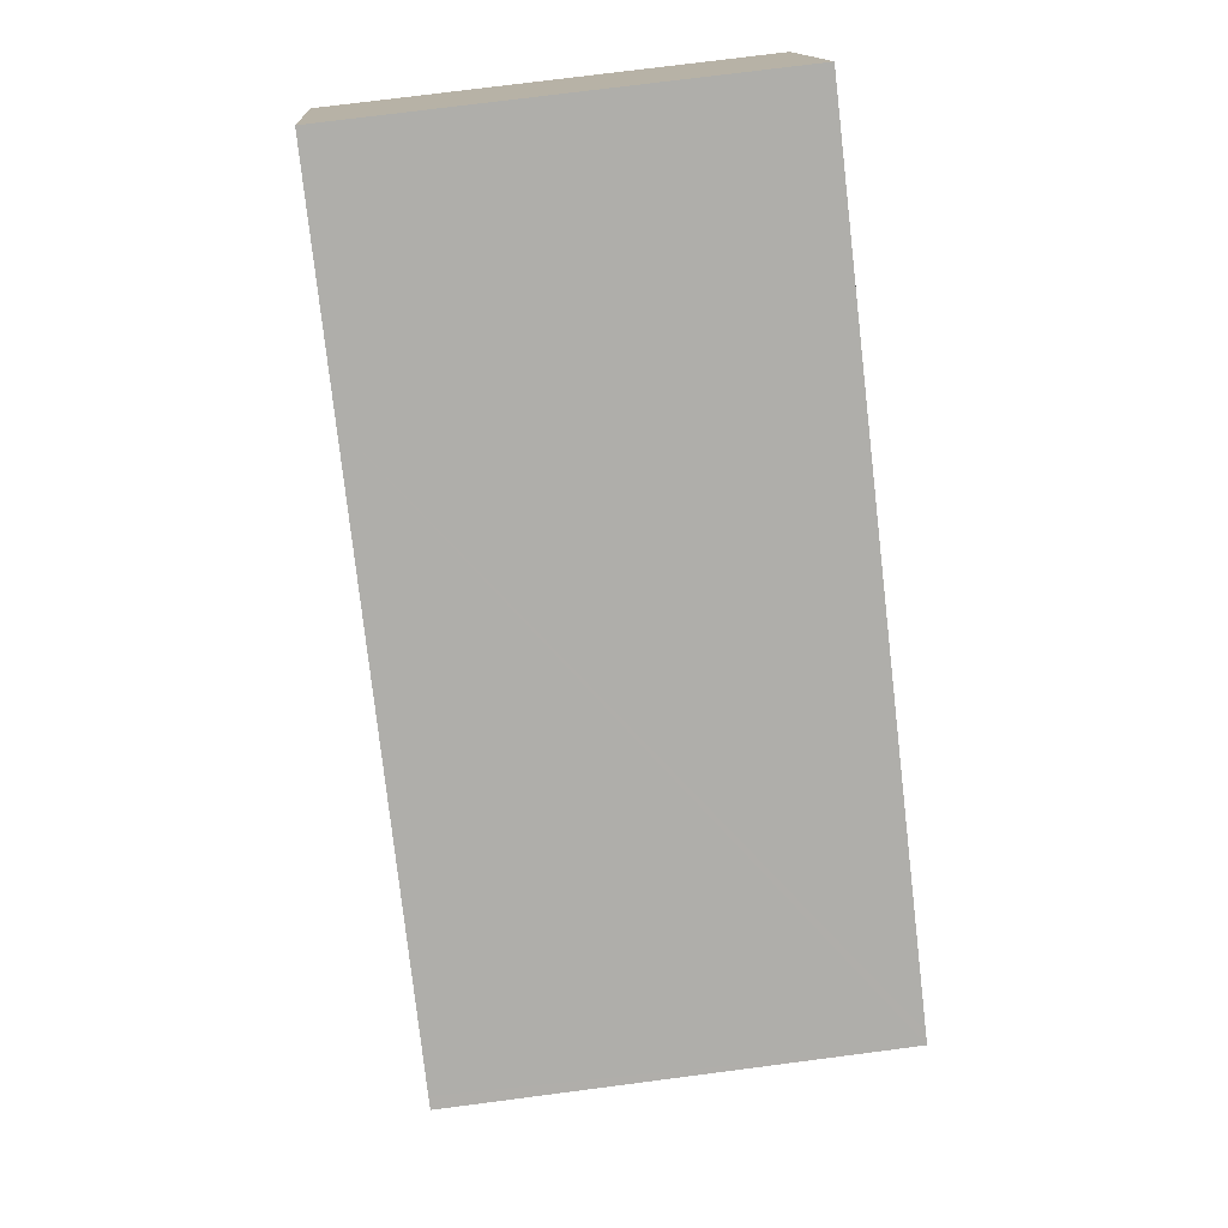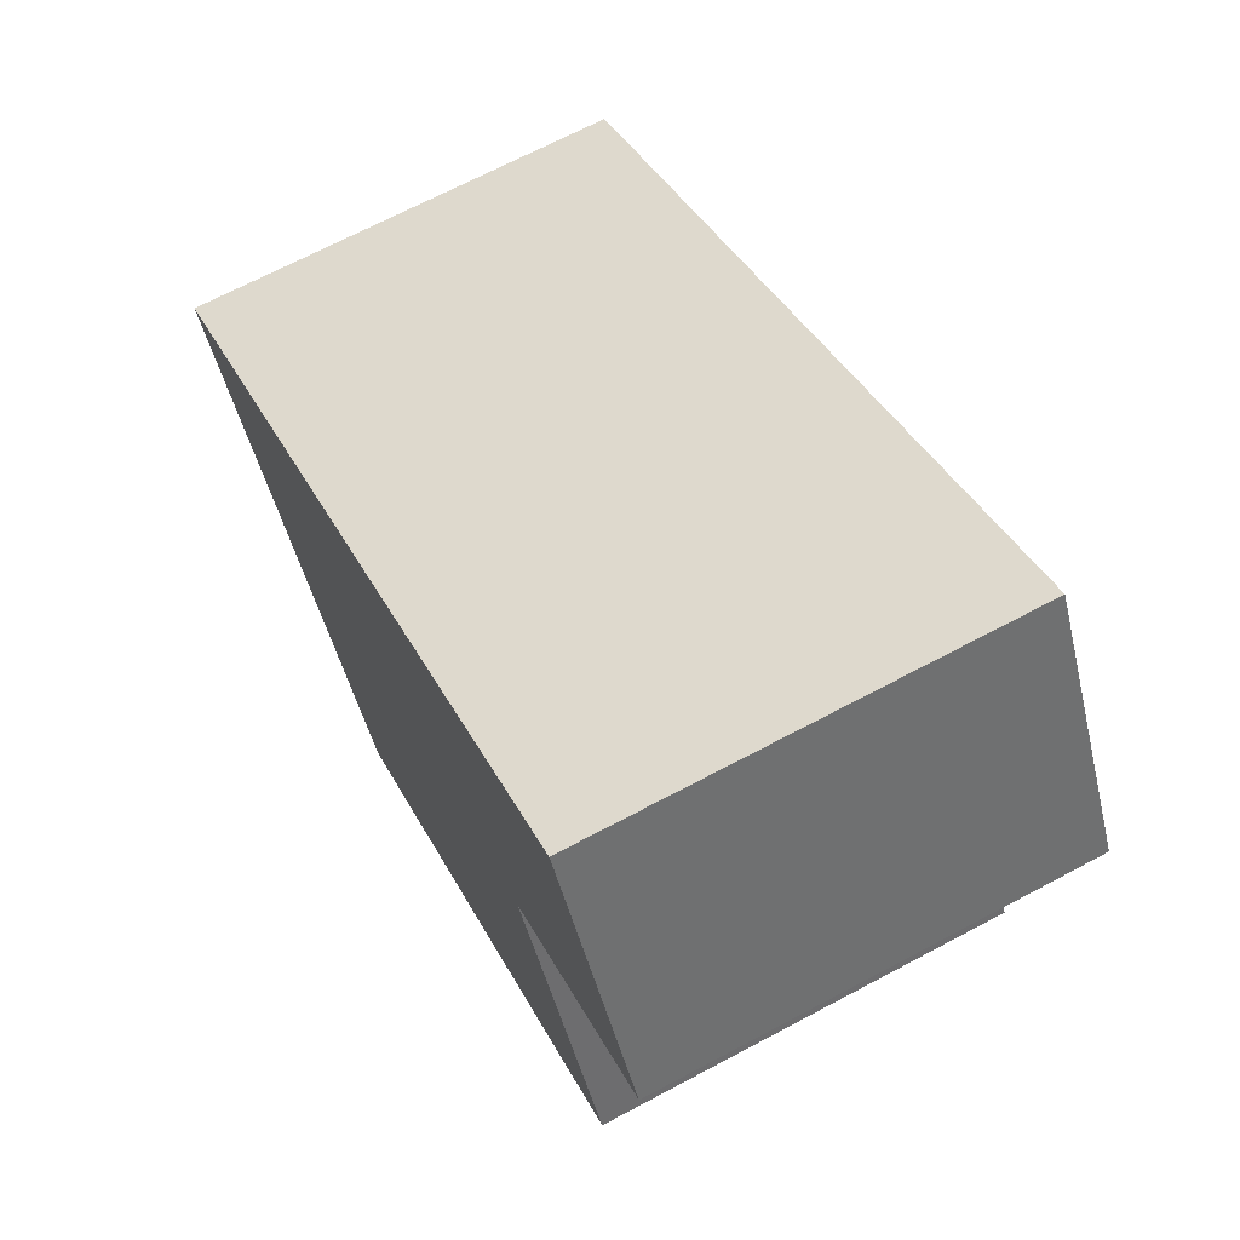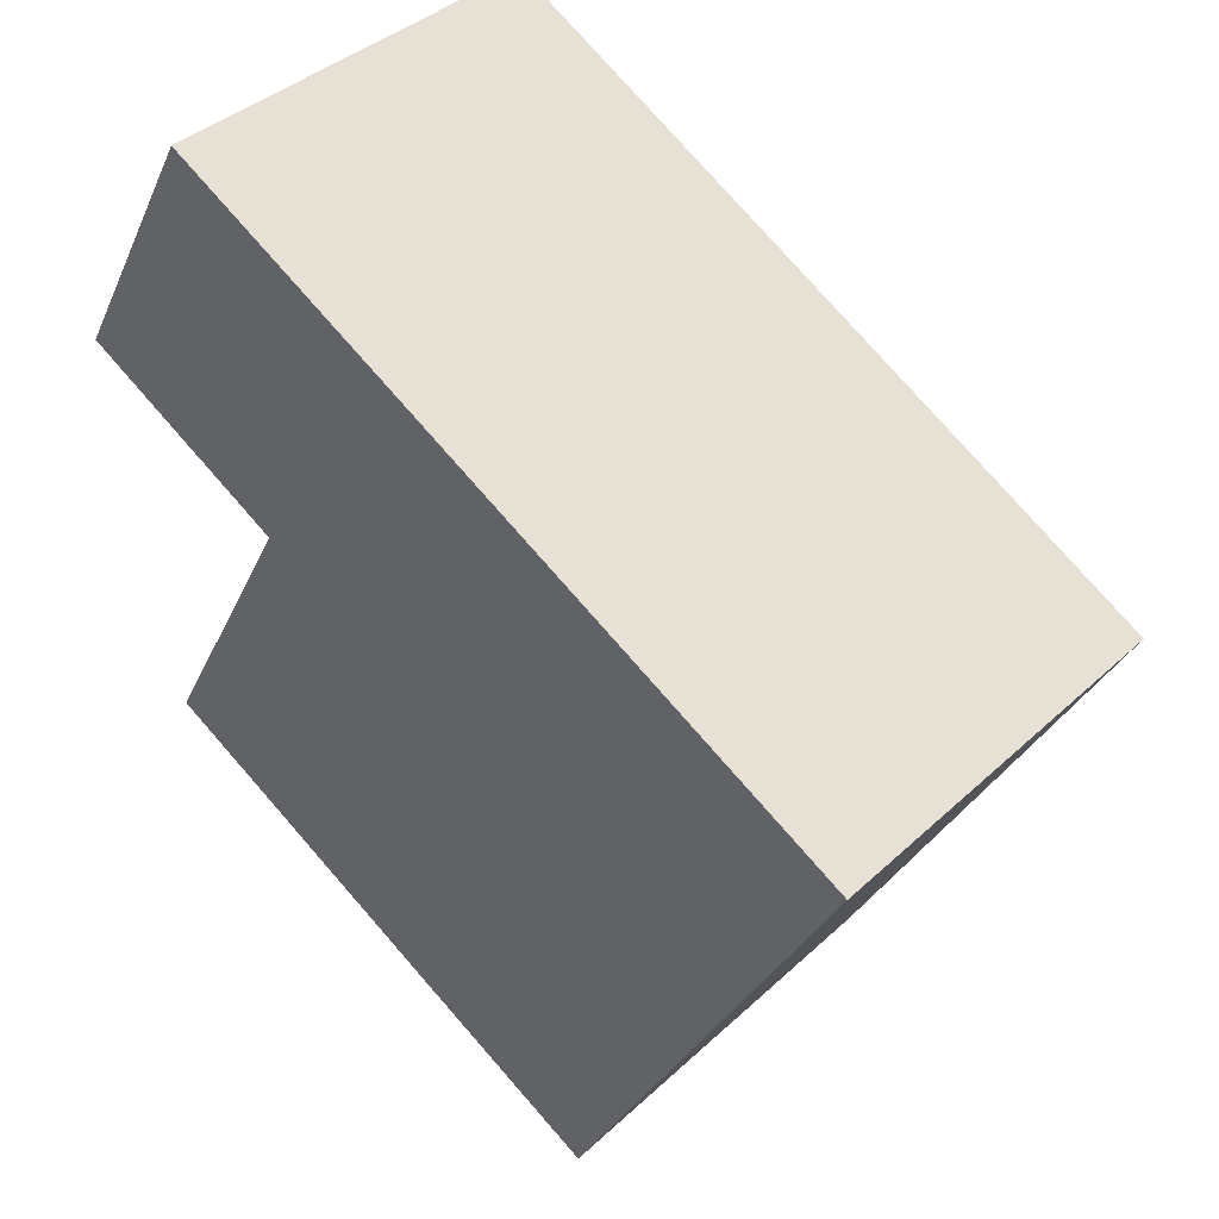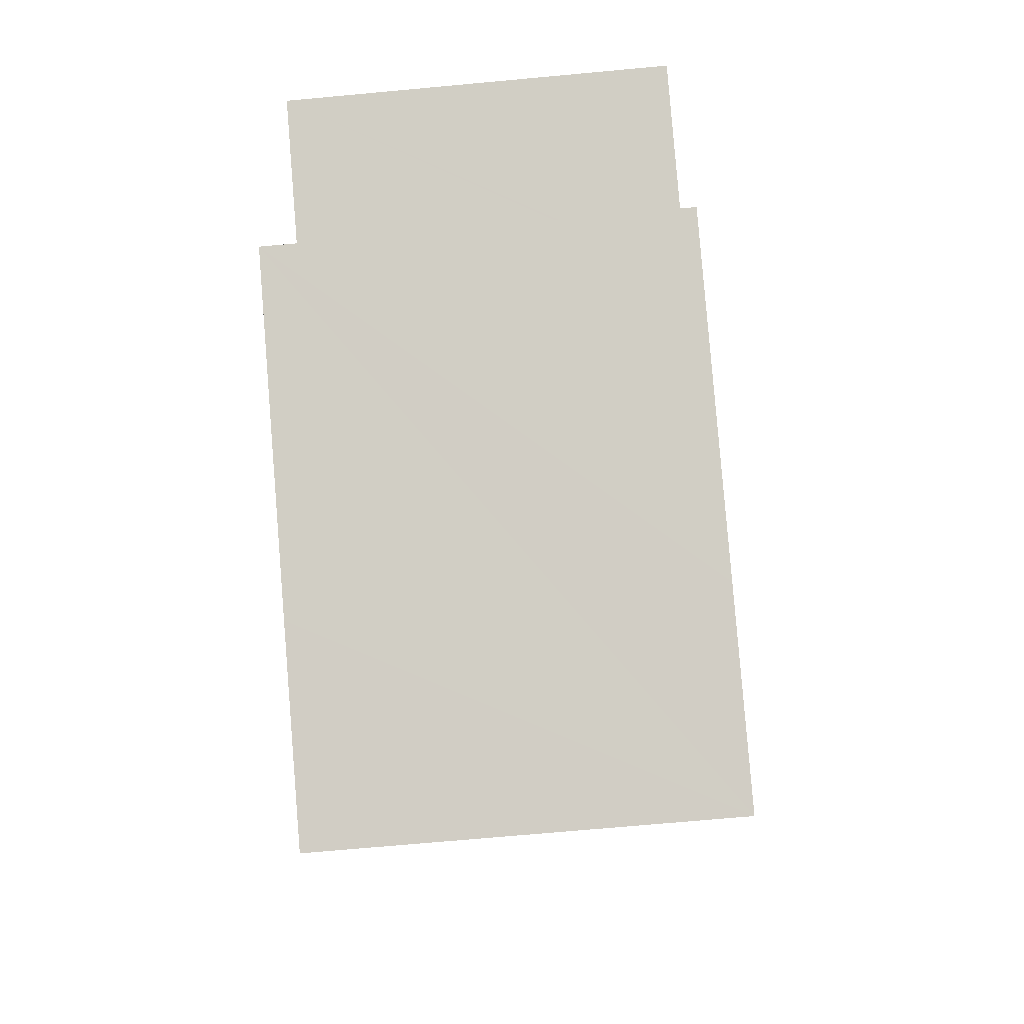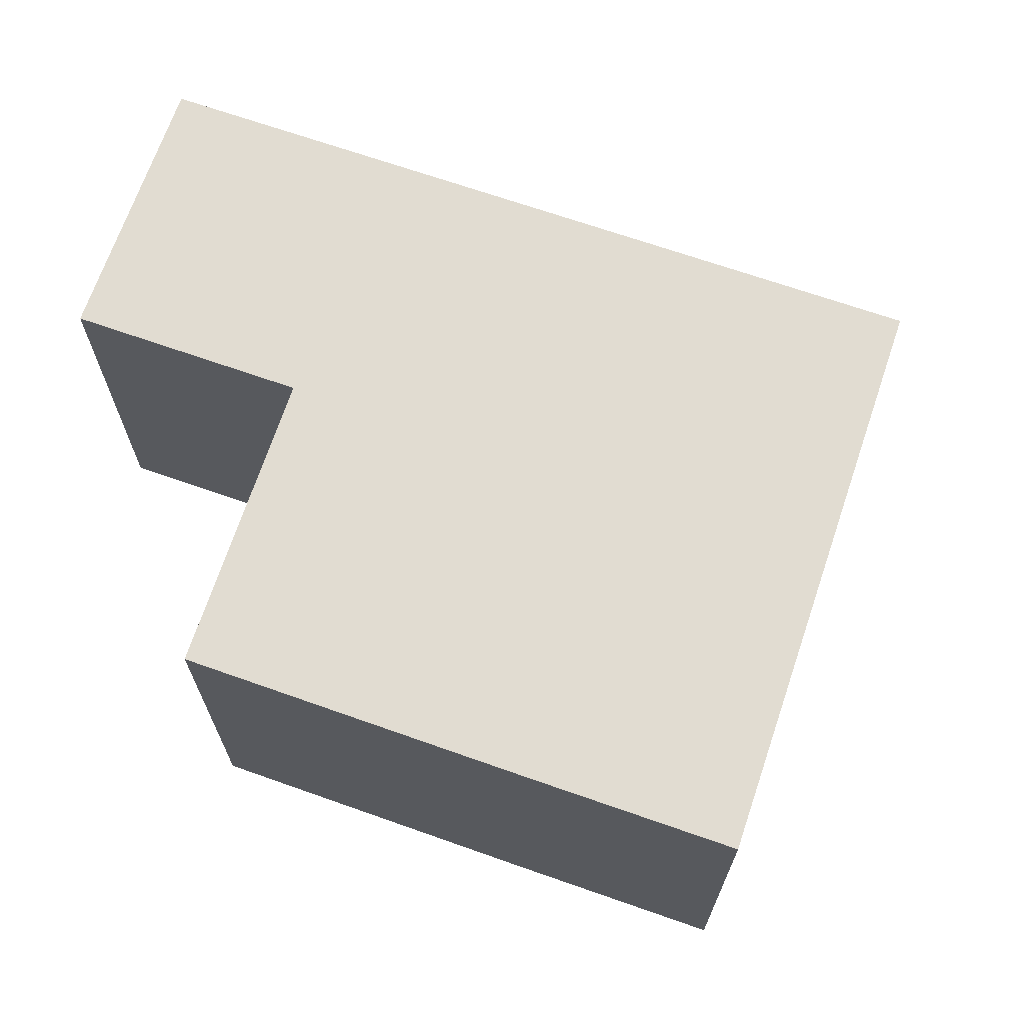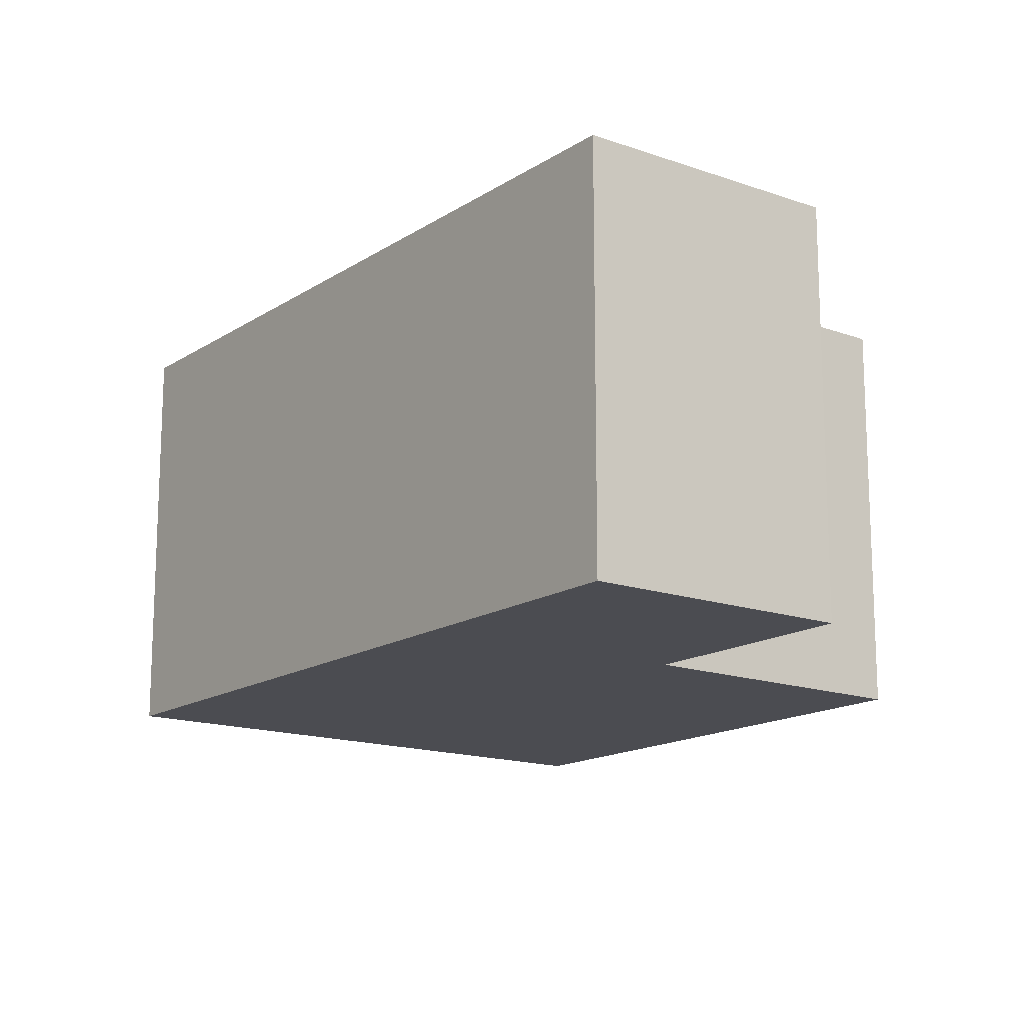
<metadata>
{"format":"obj","ext":"obj","renderer":"f3d","projection":"perspective","resolution":1024,"background":"white","views":[{"elev":74.1,"azim":-97.4,"up":"+Z"},{"elev":68.9,"azim":62.0,"up":"+Z"},{"elev":38.9,"azim":-139.0,"up":"+Z"},{"elev":-69.2,"azim":95.3,"up":"+Z"},{"elev":69.1,"azim":170.4,"up":"+Y"},{"elev":-15.4,"azim":24.4,"up":"+Y"}]}
</metadata>
<code>
v  19.5 9.616 3.367
v  11.68 9.616 6.434
v  16.39 9.616 9.026
v  0.247 9.616 0.136
v  14.75 9.616 0.732
v  14.67 9.616 0.689
v  14.72 9.616 0.588
v  14.96 9.616 0.136
v  18.01 9.616 -5.596
v  0 9.616 5.888e-16
v  3.121 9.616 -5.803
v  10.8 9.616 -9.617
v  6.46 9.616 -12.01
v  18.01 3.427e-16 -5.596
v  10.8 5.889e-16 -9.617
v  6.46 7.354e-16 -12.01
v  19.5 -2.062e-16 3.367
v  14.67 -4.219e-17 0.689
v  14.75 -4.482e-17 0.732
v  3.121 3.553e-16 -5.803
v  0 0 0
v  0.247 -8.328e-18 0.136
v  11.68 -3.94e-16 6.434
v  16.39 -5.527e-16 9.026
v  14.72 -3.6e-17 0.588
v  14.96 -8.328e-18 0.136
g defaultobject
f 1 2 3
f 2 1 4
f 4 1 5
f 4 5 6
f 4 6 7
f 4 7 8
f 4 8 9
f 4 9 10
f 10 9 11
f 11 9 12
f 11 12 13
f 14 12 9
f 12 14 13
f 13 14 15
f 13 15 16
f 17 5 1
f 5 17 6
f 6 17 18
f 18 17 19
f 16 11 13
f 11 16 10
f 10 16 20
f 10 20 21
f 21 4 10
f 4 21 2
f 2 21 22
f 2 22 23
f 2 23 3
f 3 23 24
f 24 1 3
f 1 24 17
f 18 7 6
f 7 18 8
f 8 18 9
f 9 18 14
f 14 18 25
f 14 25 26
f 23 17 24
f 17 23 22
f 17 22 19
f 19 22 18
f 18 22 25
f 25 22 26
f 26 22 14
f 14 22 21
f 14 21 20
f 14 20 15
f 15 20 16

</code>
